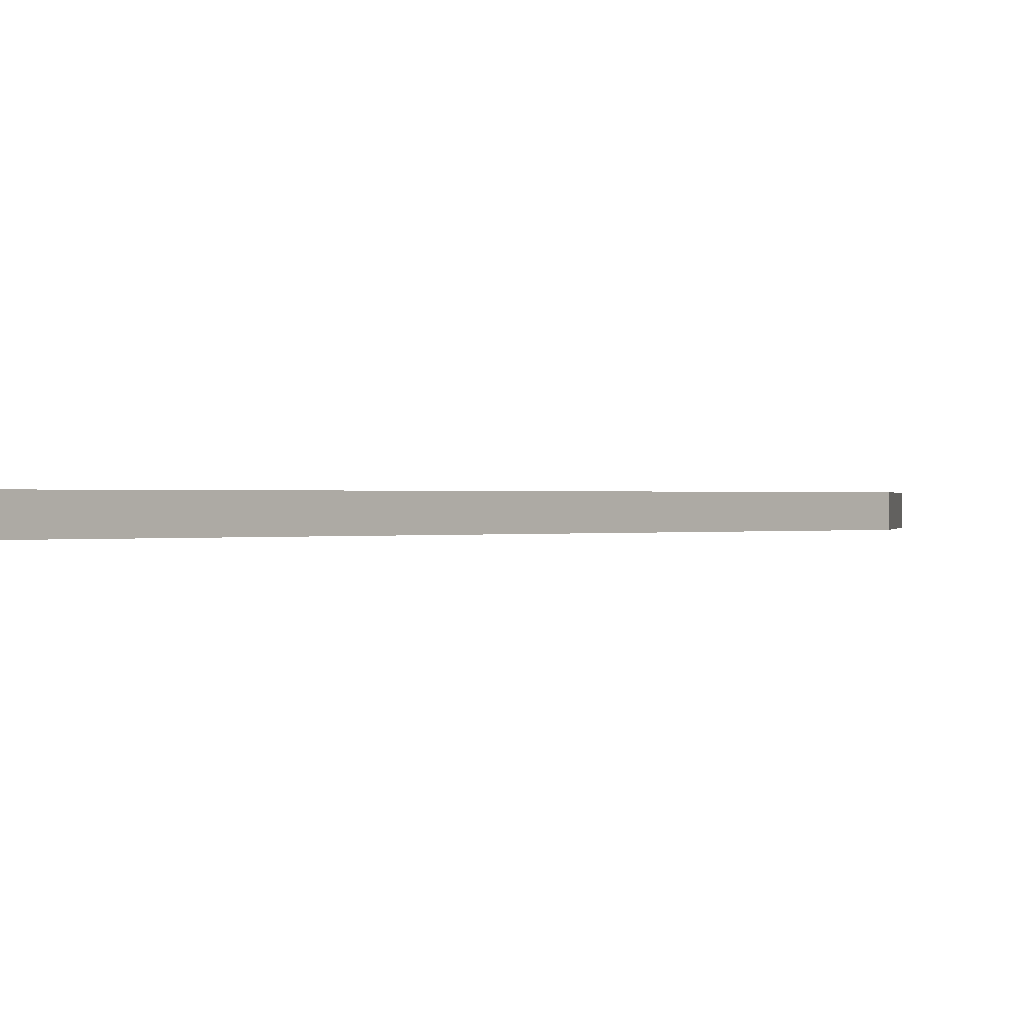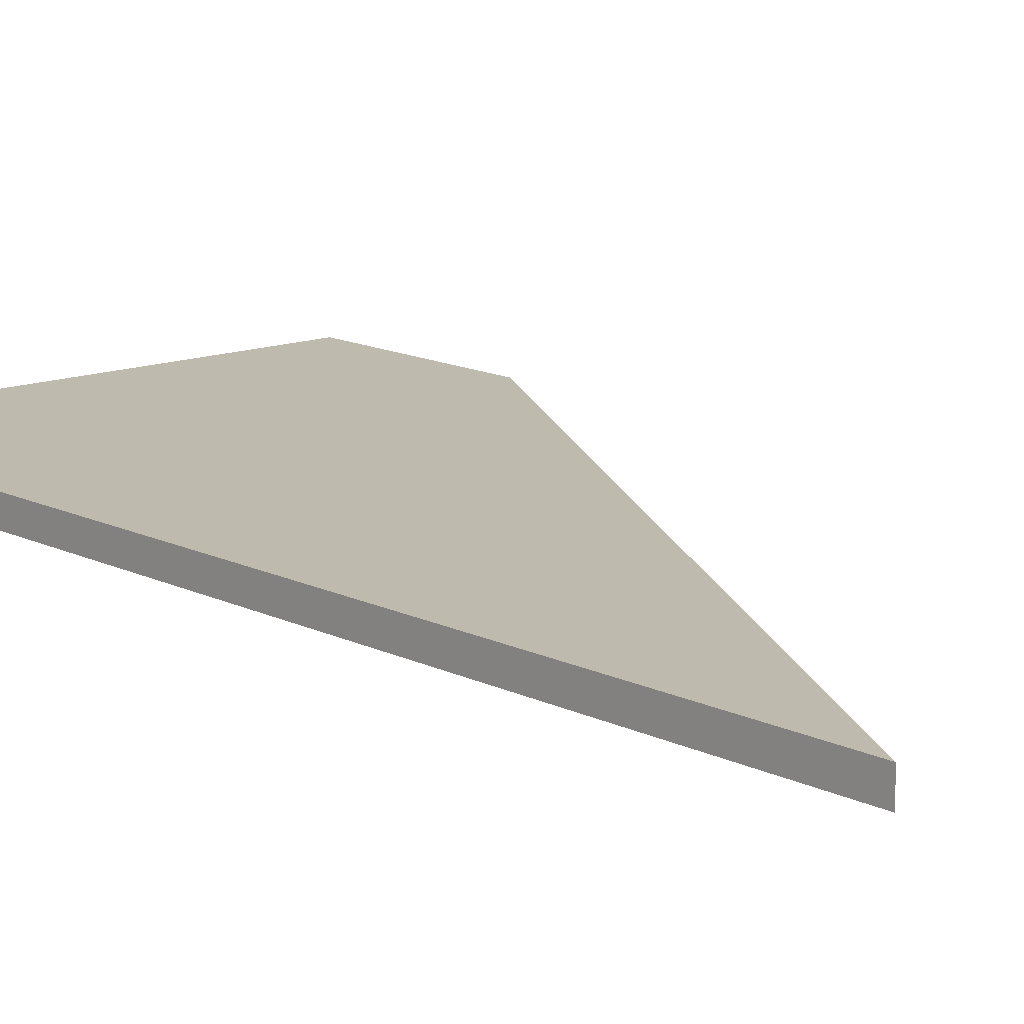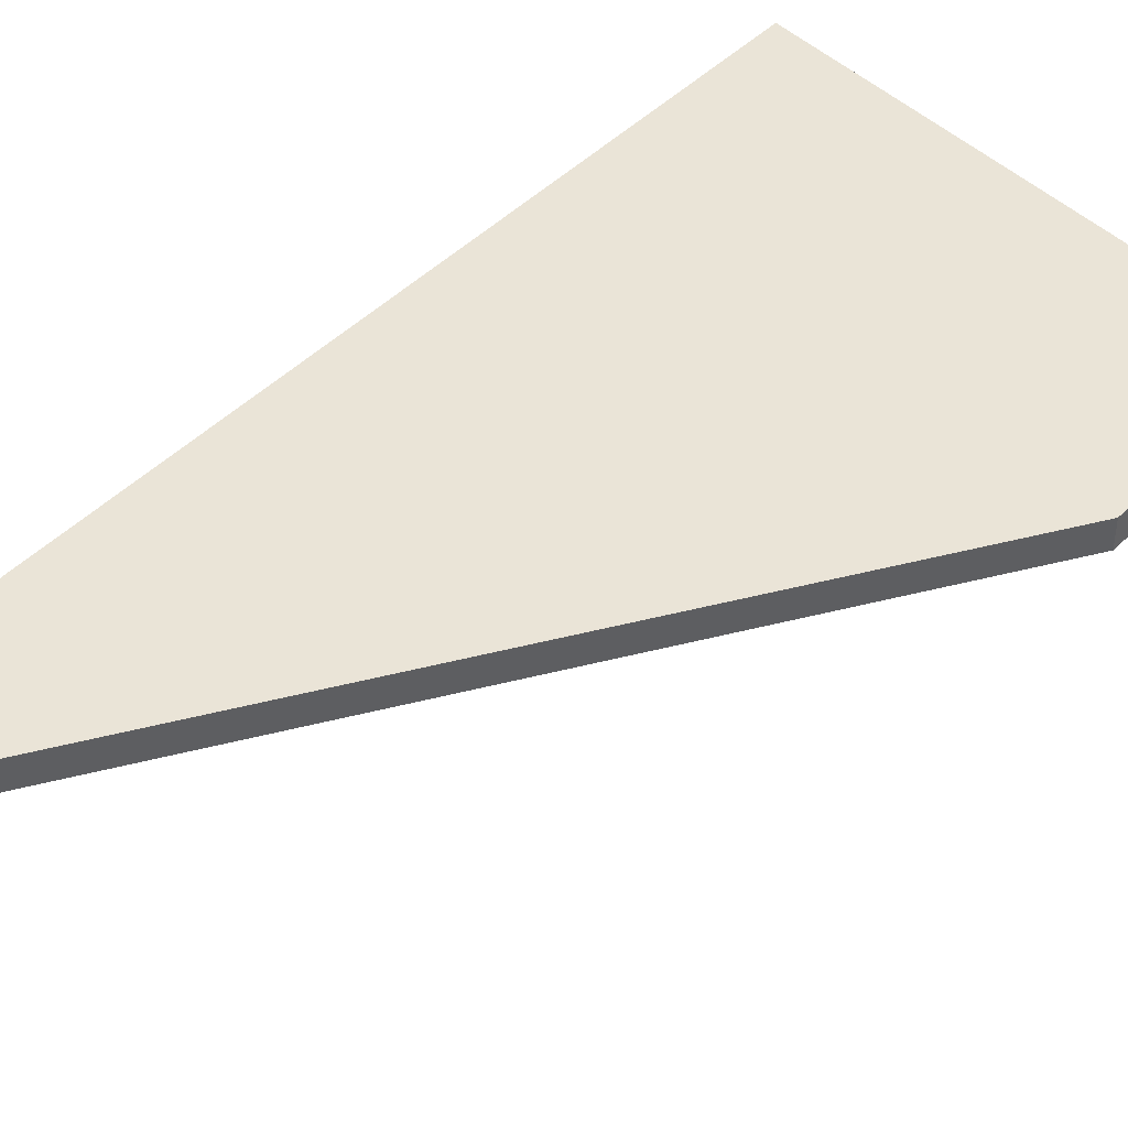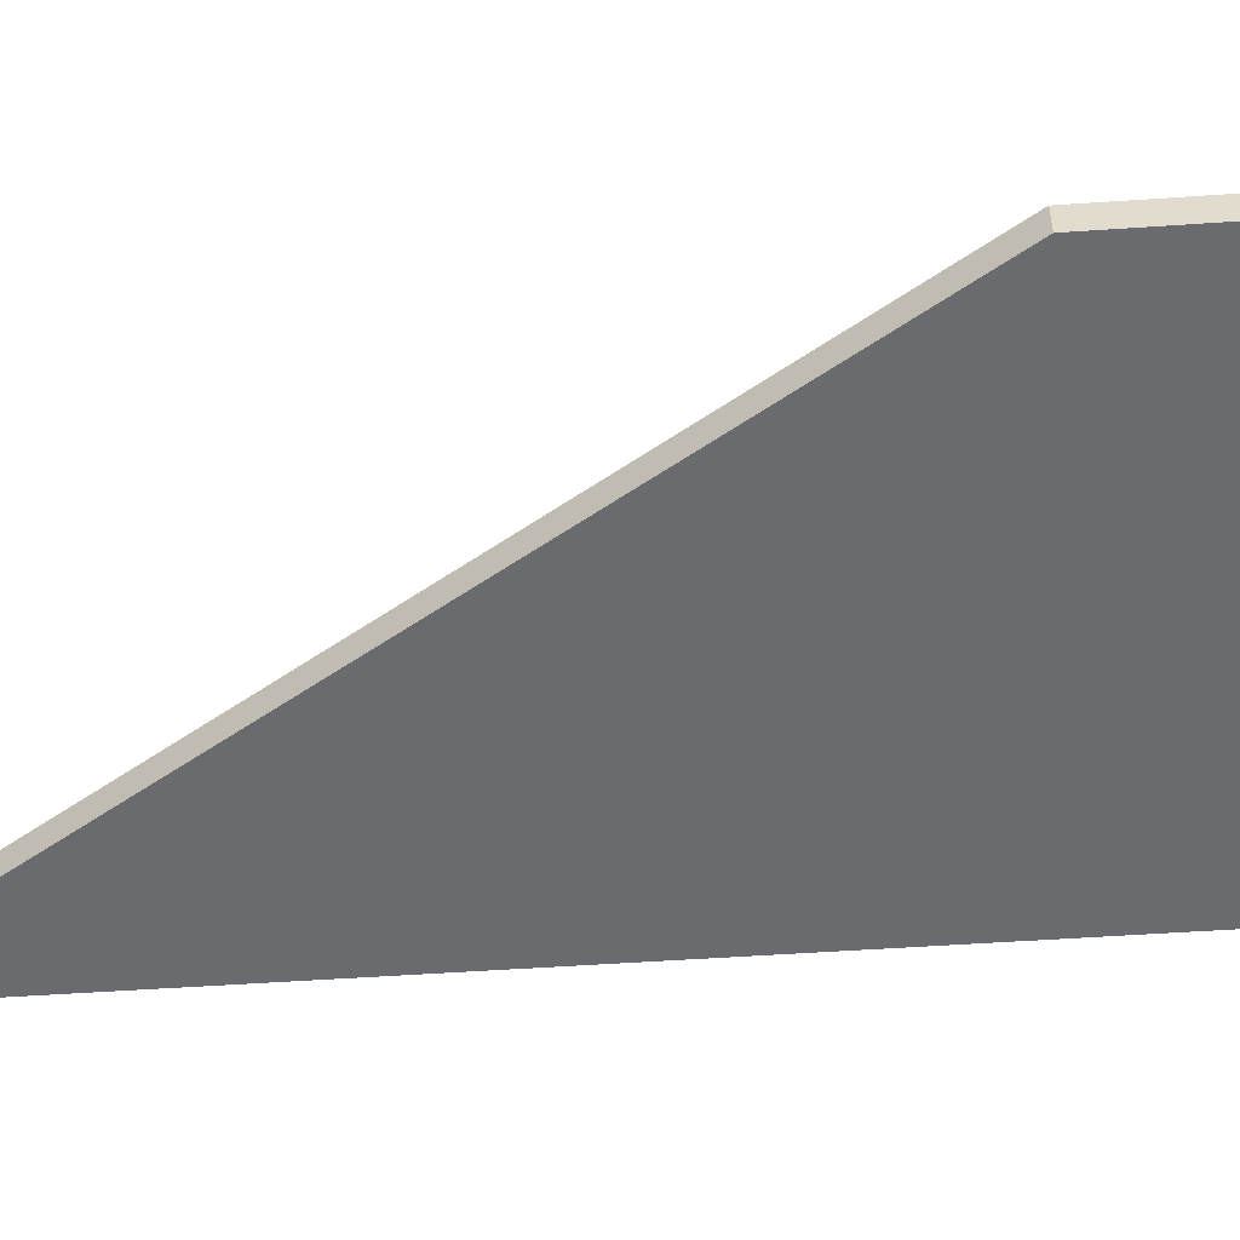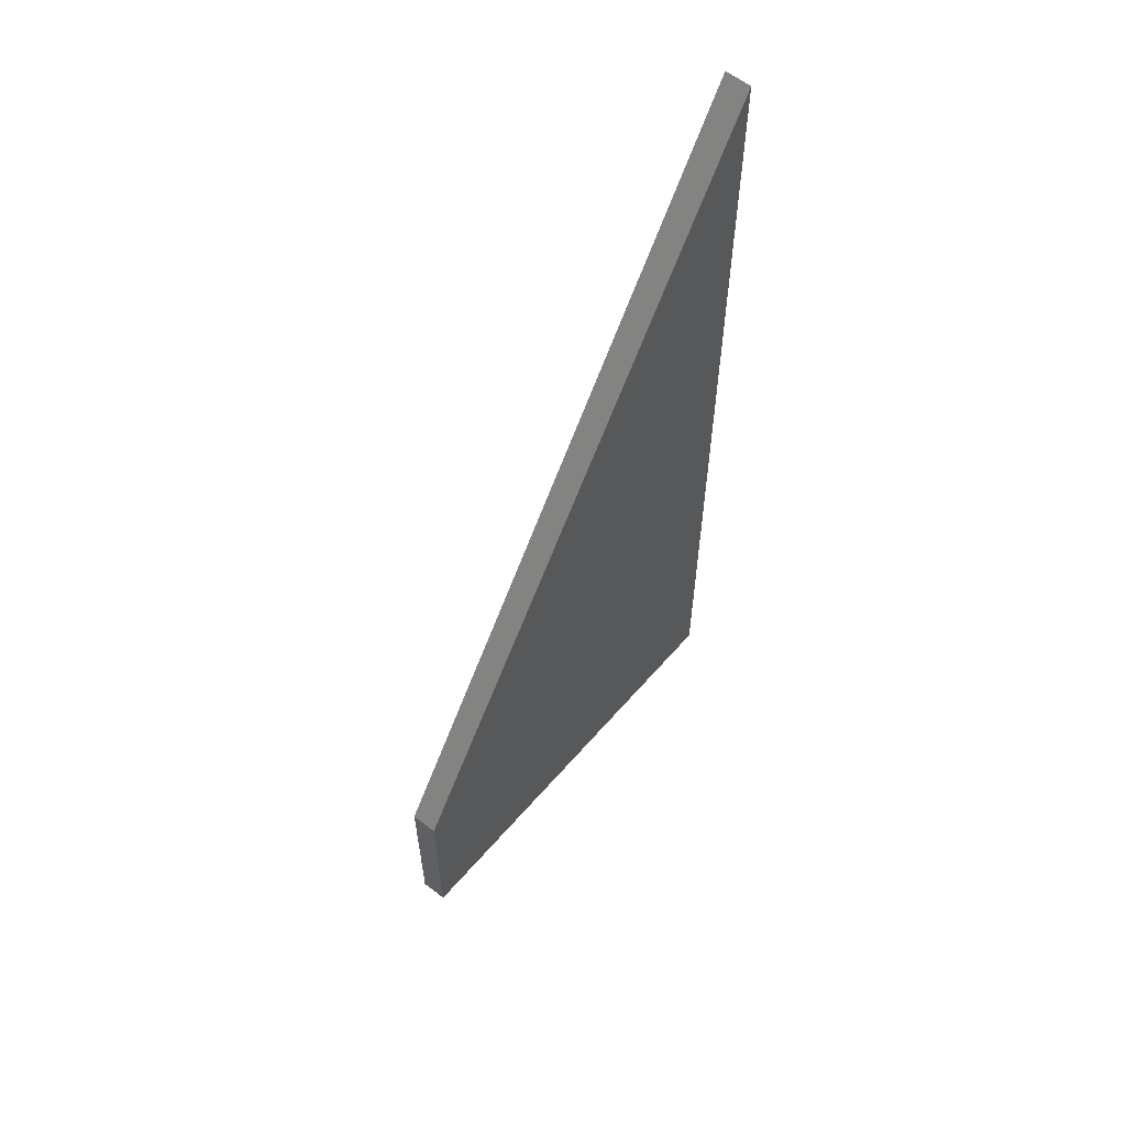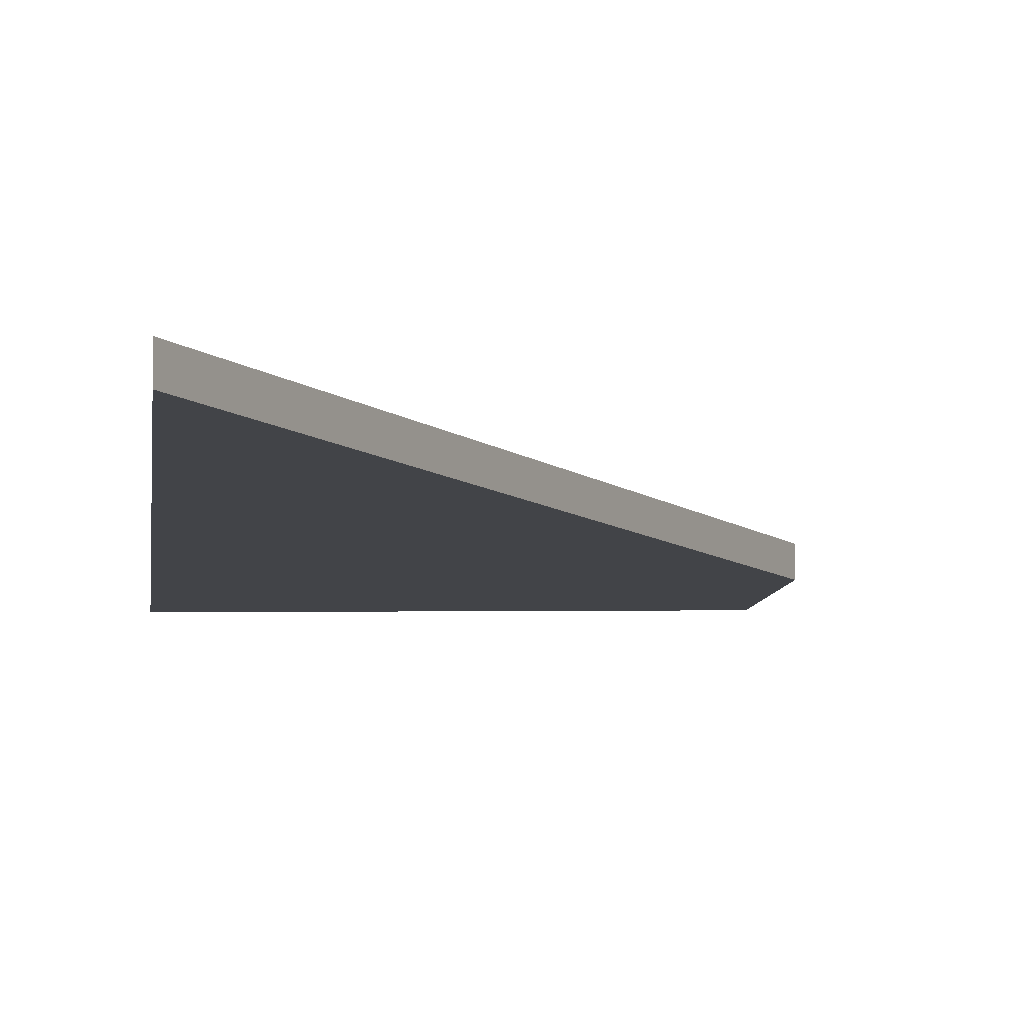
<metadata>
{"format":"obj","ext":"obj","renderer":"f3d","projection":"perspective","resolution":1024,"background":"white","views":[{"elev":0.2,"azim":-170.7,"up":"+Z"},{"elev":15.4,"azim":134.7,"up":"+Z"},{"elev":43.6,"azim":-139.5,"up":"+Z"},{"elev":-53.4,"azim":-85.8,"up":"+Z"},{"elev":61.1,"azim":-51.5,"up":"+Y"},{"elev":-8.1,"azim":173.7,"up":"+Z"}]}
</metadata>
<code>
o collider
v -0.025 -0.9375 -0.025
v -0.025 -0.9375 0.025
v -0.025 0.9375 -0.025
v -0.025 0.9375 0.025
v -0.9 -0.8125 -0.025
v -0.9 -0.8125 0.025
v -0.9 -0.4375 -0.025
v -0.9 -0.4375 0.025
g collider_default2
f 2 6 5 1
f 3 7 8 4
f 1 5 7 3
f 4 8 6 2
f 1 3 4 2
f 6 8 7 5

</code>
